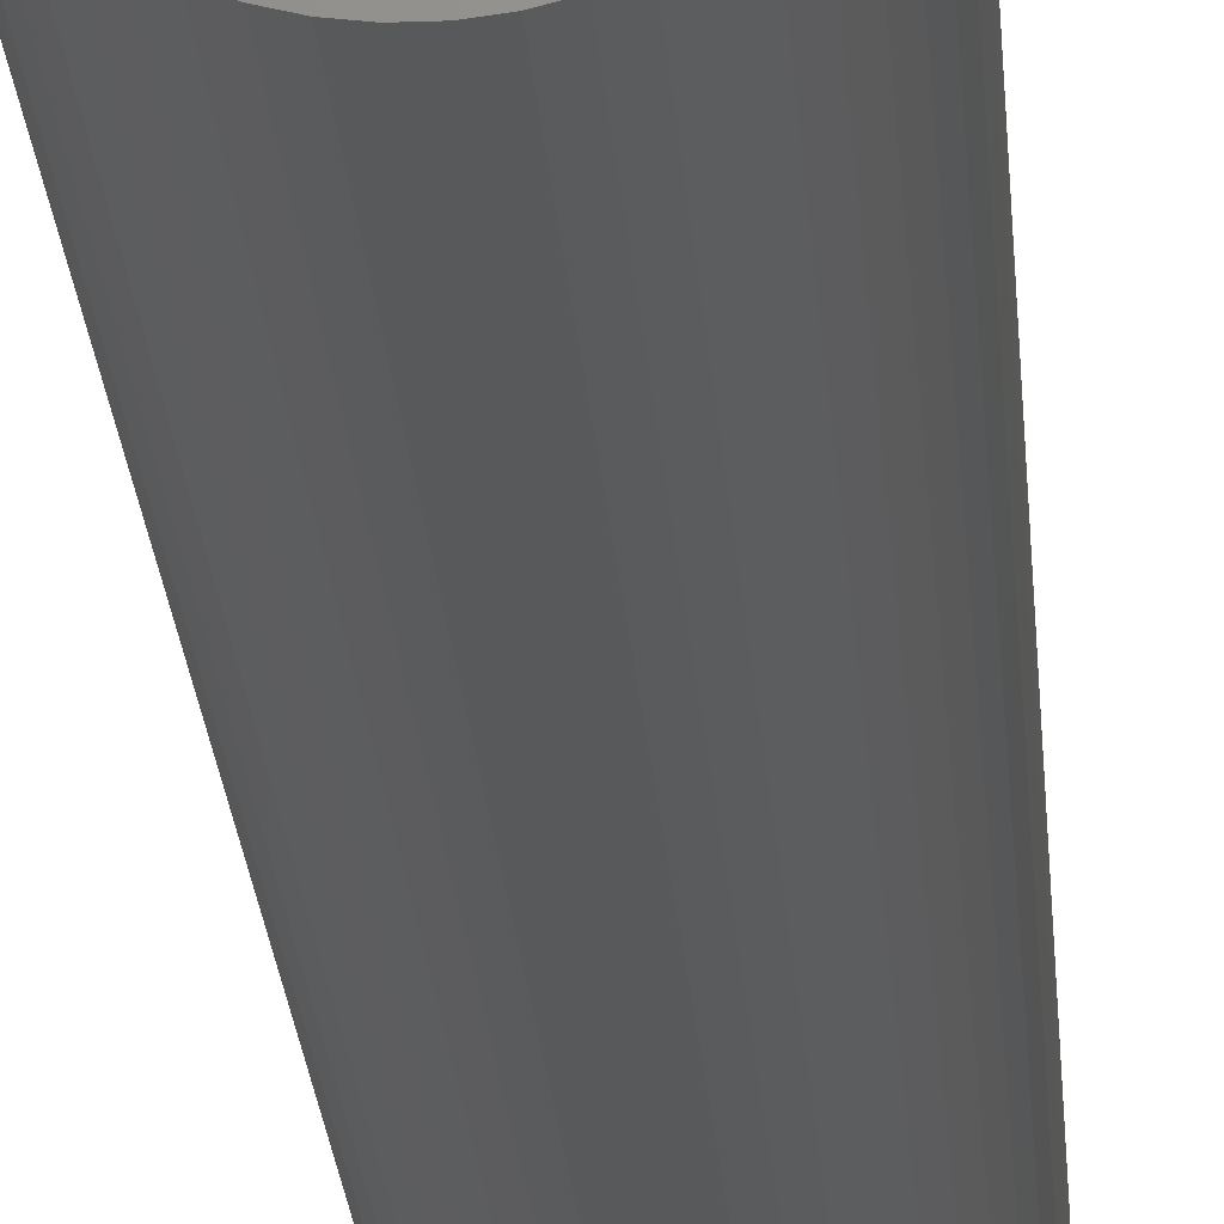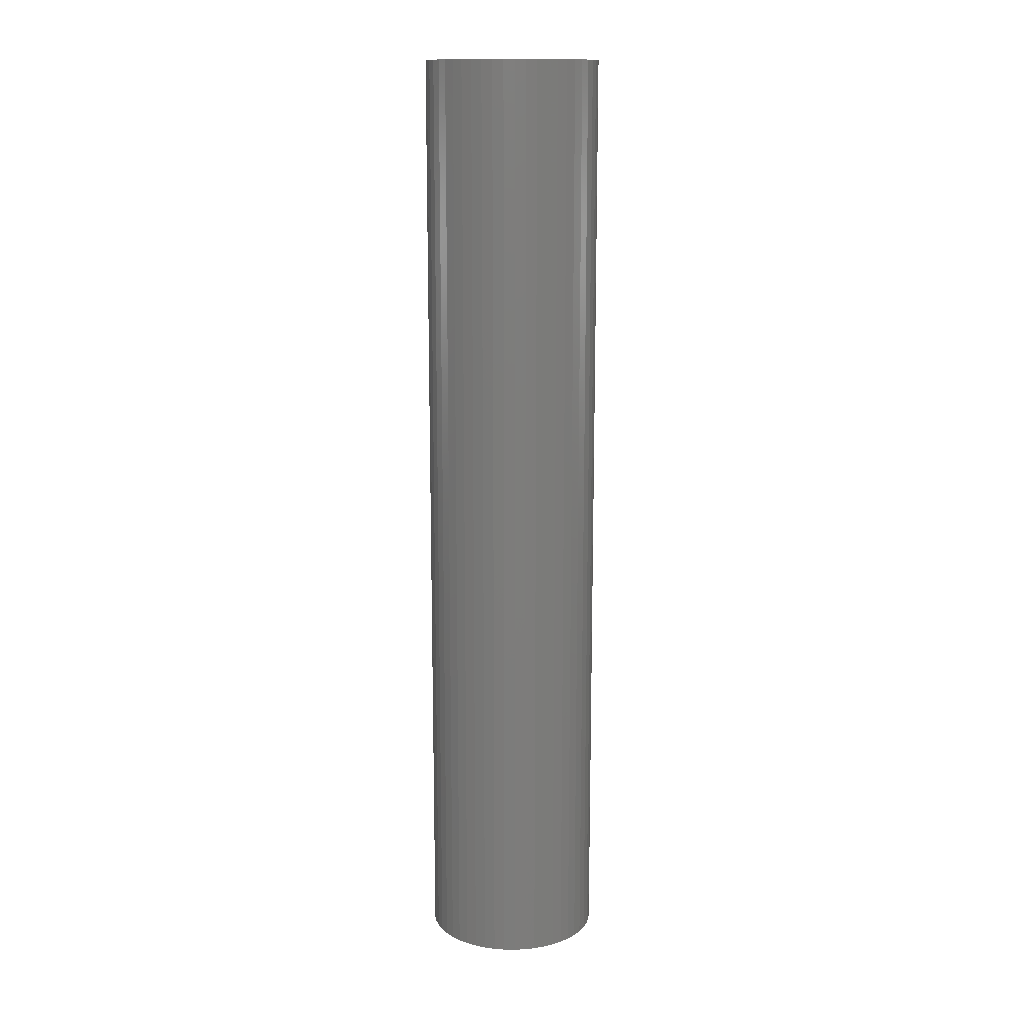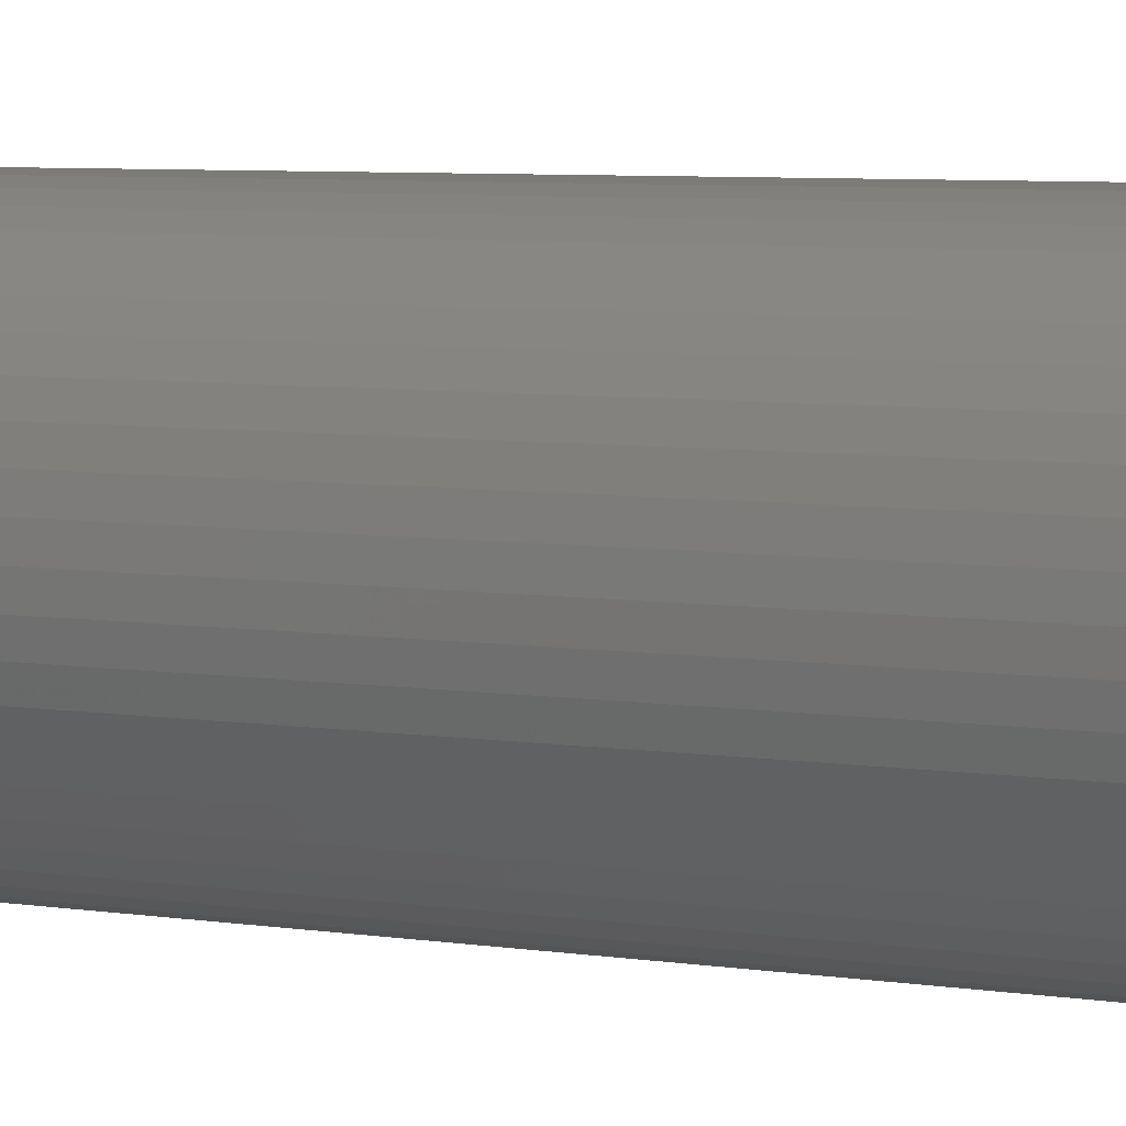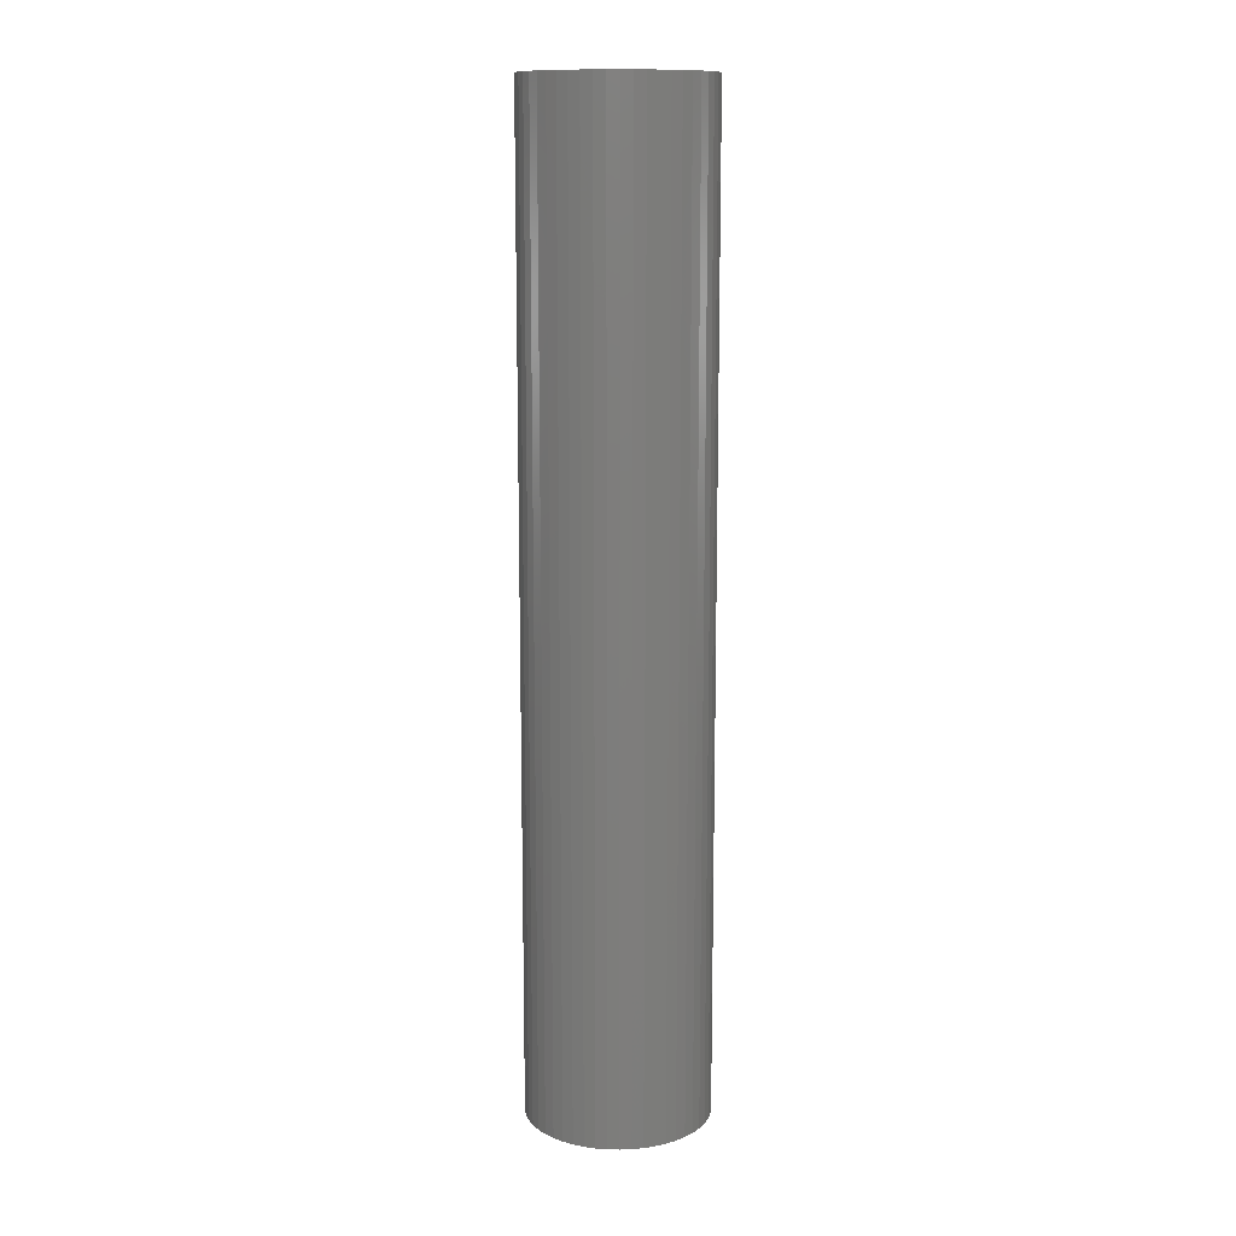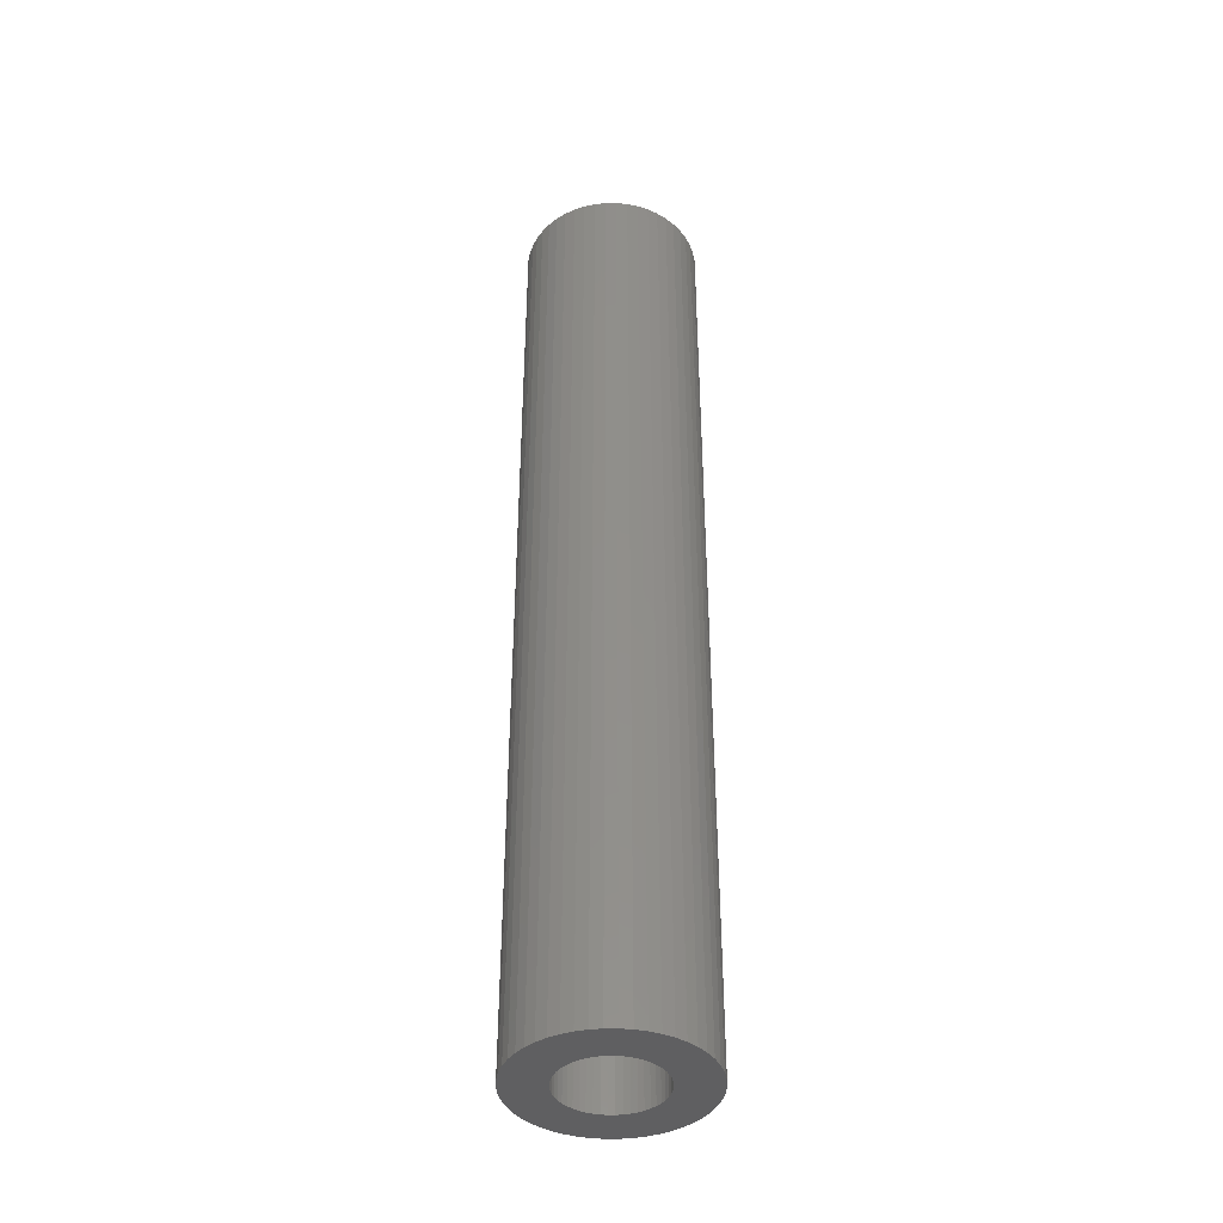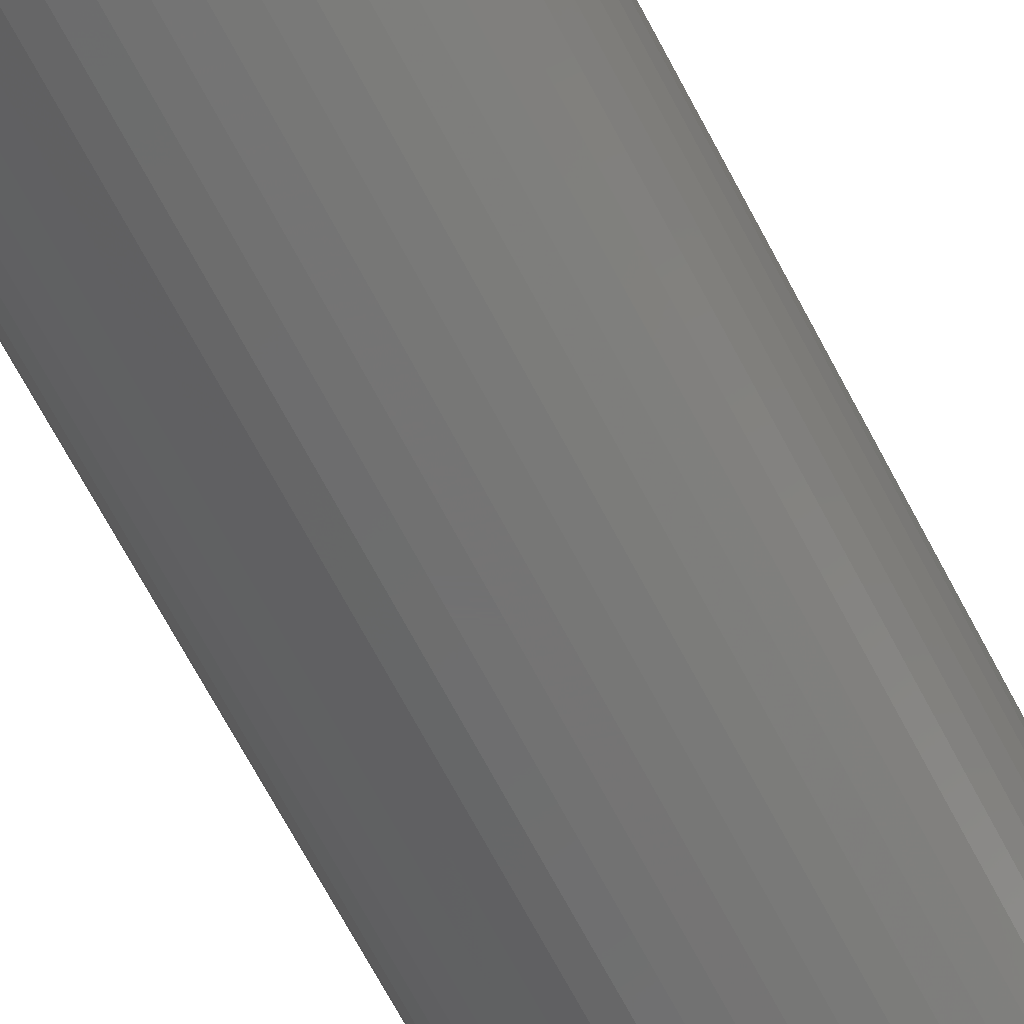
<metadata>
{"format":"stl","ext":"stl","renderer":"f3d","projection":"perspective","resolution":1024,"background":"white","views":[{"elev":-21.6,"azim":-176.3,"up":"+Y"},{"elev":13.9,"azim":23.4,"up":"+Z"},{"elev":3.6,"azim":-50.8,"up":"+Y"},{"elev":12.7,"azim":45.8,"up":"+Z"},{"elev":-40.5,"azim":29.0,"up":"+Z"},{"elev":-63.2,"azim":26.8,"up":"+Y"}]}
</metadata>
<code>
# stl→obj: 200 verts, 400 faces
v 6.5 0 35
v 6.449 0.8147 -35
v 6.449 0.8147 35
v 6.5 0 -35
v -6.5 0 -35
v -6.449 0.8147 35
v -6.449 0.8147 -35
v -6.5 0 35
v 0.4081 6.487 -35
v -0.4081 6.487 35
v 0.4081 6.487 35
v -0.4081 6.487 -35
v 4.738 4.45 -35
v 4.143 5.008 35
v 4.738 4.45 35
v 4.143 5.008 -35
v -4.143 5.008 -35
v -4.738 4.45 35
v -4.143 5.008 35
v -4.738 4.45 -35
v -2.009 6.182 -35
v -2.768 5.881 35
v -2.009 6.182 35
v -2.768 5.881 -35
v 6.044 2.393 35
v 5.696 3.131 -35
v 5.696 3.131 35
v 6.044 2.393 -35
v 5.259 3.821 -35
v 5.259 3.821 35
v 2.768 5.881 -35
v 2.009 6.182 35
v 2.768 5.881 35
v 2.009 6.182 -35
v 1.218 6.385 35
v 1.218 6.385 -35
v 3.483 5.488 35
v 3.483 5.488 -35
v -5.696 3.131 -35
v -5.259 3.821 35
v -5.259 3.821 -35
v -5.696 3.131 35
v -6.296 1.616 -35
v -6.044 2.393 35
v -6.044 2.393 -35
v -6.296 1.616 35
v -3.483 5.488 -35
v -3.483 5.488 35
v -1.218 6.385 35
v -1.218 6.385 -35
v -2.009 -6.182 -35
v -1.218 -6.385 35
v -2.009 -6.182 35
v -1.218 -6.385 -35
v 0.4081 -6.487 -35
v 1.218 -6.385 35
v 0.4081 -6.487 35
v 1.218 -6.385 -35
v 6.296 1.616 35
v 6.296 1.616 -35
v 6.449 -0.8147 35
v 6.449 -0.8147 -35
v 4.738 -4.45 35
v 5.259 -3.821 -35
v 5.259 -3.821 35
v 4.738 -4.45 -35
v -0.4081 -6.487 35
v -0.4081 -6.487 -35
v -6.044 -2.393 -35
v -6.296 -1.616 35
v -6.296 -1.616 -35
v -6.044 -2.393 35
v 2.009 -6.182 -35
v 2.768 -5.881 35
v 2.009 -6.182 35
v 2.768 -5.881 -35
v 3.5 0 35
v 3.472 0.4387 35
v 3.39 0.8704 35
v 3.472 -0.4387 35
v 3.254 1.288 35
v 6.296 -1.616 35
v 3.067 1.686 35
v 3.39 -0.8704 35
v 2.832 2.057 35
v 6.044 -2.393 35
v 2.551 2.396 35
v 3.254 -1.288 35
v 5.696 -3.131 35
v 2.231 2.697 35
v 1.875 2.955 35
v 1.49 3.167 35
v 1.082 3.329 35
v 0.6558 3.438 35
v 0.2198 3.493 35
v -0.2198 3.493 35
v -0.6558 3.438 35
v -1.082 3.329 35
v -1.49 3.167 35
v -1.875 2.955 35
v -2.231 2.697 35
v -2.551 2.396 35
v -2.832 2.057 35
v -3.067 1.686 35
v -3.254 1.288 35
v 3.067 -1.686 35
v 2.832 -2.057 35
v 2.551 -2.396 35
v 4.143 -5.008 35
v 2.231 -2.697 35
v 3.483 -5.488 35
v 1.875 -2.955 35
v 1.49 -3.167 35
v 1.082 -3.329 35
v 0.6558 -3.438 35
v 0.2198 -3.493 35
v -0.2198 -3.493 35
v -0.6558 -3.438 35
v -1.082 -3.329 35
v -1.49 -3.167 35
v -2.768 -5.881 35
v -1.875 -2.955 35
v -3.483 -5.488 35
v -2.231 -2.697 35
v -4.143 -5.008 35
v -2.551 -2.396 35
v -4.738 -4.45 35
v -2.832 -2.057 35
v -5.259 -3.821 35
v -3.067 -1.686 35
v -5.696 -3.131 35
v -3.254 -1.288 35
v -3.39 -0.8704 35
v -3.472 -0.4387 35
v -6.449 -0.8147 35
v -3.5 0 35
v -3.39 0.8704 35
v -3.472 0.4387 35
v 6.296 -1.616 -35
v 6.044 -2.393 -35
v 3.483 -5.488 -35
v 4.143 -5.008 -35
v 5.696 -3.131 -35
v -2.768 -5.881 -35
v -4.738 -4.45 -35
v -5.259 -3.821 -35
v -6.449 -0.8147 -35
v -4.143 -5.008 -35
v -5.696 -3.131 -35
v 3.5 0 -35
v 3.472 -0.4387 -35
v 3.39 -0.8704 -35
v 3.472 0.4387 -35
v 3.254 -1.288 -35
v 3.067 -1.686 -35
v 3.39 0.8704 -35
v 2.832 -2.057 -35
v 2.551 -2.396 -35
v 3.254 1.288 -35
v 2.231 -2.697 -35
v 1.875 -2.955 -35
v 1.49 -3.167 -35
v 1.082 -3.329 -35
v 0.6558 -3.438 -35
v 0.2198 -3.493 -35
v -0.2198 -3.493 -35
v -0.6558 -3.438 -35
v -1.082 -3.329 -35
v -1.49 -3.167 -35
v -1.875 -2.955 -35
v -3.483 -5.488 -35
v -2.231 -2.697 -35
v -2.551 -2.396 -35
v -2.832 -2.057 -35
v -3.067 -1.686 -35
v -3.254 -1.288 -35
v 3.067 1.686 -35
v 2.832 2.057 -35
v 2.551 2.396 -35
v 2.231 2.697 -35
v 1.875 2.955 -35
v 1.49 3.167 -35
v 1.082 3.329 -35
v 0.6558 3.438 -35
v 0.2198 3.493 -35
v -0.2198 3.493 -35
v -0.6558 3.438 -35
v -1.082 3.329 -35
v -1.49 3.167 -35
v -1.875 2.955 -35
v -2.231 2.697 -35
v -2.551 2.396 -35
v -2.832 2.057 -35
v -3.067 1.686 -35
v -3.254 1.288 -35
v -3.39 0.8704 -35
v -3.472 0.4387 -35
v -3.5 0 -35
v -3.39 -0.8704 -35
v -3.472 -0.4387 -35
f 1 2 3
f 2 1 4
f 5 6 7
f 6 5 8
f 9 10 11
f 10 9 12
f 13 14 15
f 14 13 16
f 17 18 19
f 18 17 20
f 21 22 23
f 22 21 24
f 25 26 27
f 26 25 28
f 27 29 30
f 29 27 26
f 31 32 33
f 32 31 34
f 34 35 32
f 35 34 36
f 16 37 14
f 37 16 38
f 39 40 41
f 40 39 42
f 41 18 20
f 18 41 40
f 43 44 45
f 44 43 46
f 47 19 48
f 19 47 17
f 12 49 10
f 49 12 50
f 51 52 53
f 52 51 54
f 55 56 57
f 56 55 58
f 59 28 25
f 28 59 60
f 3 60 59
f 60 3 2
f 30 13 15
f 13 30 29
f 36 11 35
f 11 36 9
f 38 33 37
f 33 38 31
f 45 42 39
f 42 45 44
f 61 4 1
f 4 61 62
f 63 64 65
f 64 63 66
f 54 67 52
f 67 54 68
f 69 70 71
f 70 69 72
f 73 74 75
f 74 73 76
f 58 75 56
f 75 58 73
f 77 1 3
f 78 3 59
f 1 77 61
f 79 59 25
f 80 61 77
f 81 25 27
f 61 80 82
f 83 27 30
f 84 82 80
f 85 30 15
f 82 84 86
f 87 15 14
f 88 86 84
f 86 88 89
f 90 14 37
f 3 78 77
f 59 79 78
f 25 81 79
f 27 83 81
f 30 85 83
f 91 37 33
f 15 87 85
f 14 90 87
f 92 33 32
f 37 91 90
f 33 92 91
f 93 32 35
f 32 93 92
f 35 94 93
f 11 94 35
f 11 95 94
f 11 96 95
f 10 96 11
f 10 97 96
f 49 97 10
f 97 49 98
f 23 98 49
f 98 23 99
f 22 99 23
f 99 22 100
f 48 100 22
f 100 48 101
f 19 101 48
f 101 19 102
f 18 102 19
f 102 18 103
f 40 103 18
f 103 40 104
f 42 104 40
f 104 42 105
f 106 89 88
f 89 106 65
f 107 65 106
f 65 107 63
f 108 63 107
f 63 108 109
f 110 109 108
f 109 110 111
f 112 111 110
f 111 112 74
f 113 74 112
f 74 113 75
f 114 75 113
f 75 114 56
f 115 56 114
f 115 57 56
f 116 57 115
f 117 57 116
f 117 67 57
f 118 67 117
f 52 118 119
f 118 52 67
f 53 119 120
f 121 120 122
f 119 53 52
f 123 122 124
f 125 124 126
f 120 121 53
f 127 126 128
f 129 128 130
f 131 130 132
f 72 132 133
f 70 133 134
f 122 123 121
f 135 134 136
f 44 105 42
f 124 125 123
f 105 44 137
f 126 127 125
f 46 137 44
f 128 129 127
f 137 46 138
f 130 131 129
f 6 138 46
f 132 72 131
f 138 6 136
f 133 70 72
f 8 136 6
f 134 135 70
f 136 8 135
f 7 46 43
f 46 7 6
f 24 48 22
f 48 24 47
f 50 23 49
f 23 50 21
f 86 139 82
f 139 86 140
f 82 62 61
f 62 82 139
f 76 111 74
f 111 76 141
f 142 63 109
f 63 142 66
f 65 143 89
f 143 65 64
f 89 140 86
f 140 89 143
f 144 53 121
f 53 144 51
f 145 129 146
f 129 145 127
f 147 8 5
f 8 147 135
f 141 109 111
f 109 141 142
f 68 57 67
f 57 68 55
f 145 125 127
f 125 145 148
f 149 72 69
f 72 149 131
f 150 4 62
f 151 62 139
f 4 150 2
f 152 139 140
f 153 2 150
f 154 140 143
f 2 153 60
f 155 143 64
f 156 60 153
f 157 64 66
f 60 156 28
f 158 66 142
f 159 28 156
f 28 159 26
f 160 142 141
f 62 151 150
f 139 152 151
f 140 154 152
f 143 155 154
f 64 157 155
f 161 141 76
f 66 158 157
f 142 160 158
f 162 76 73
f 141 161 160
f 76 162 161
f 163 73 58
f 73 163 162
f 58 164 163
f 55 164 58
f 55 165 164
f 55 166 165
f 68 166 55
f 68 167 166
f 54 167 68
f 167 54 168
f 51 168 54
f 168 51 169
f 144 169 51
f 169 144 170
f 171 170 144
f 170 171 172
f 148 172 171
f 172 148 173
f 145 173 148
f 173 145 174
f 146 174 145
f 174 146 175
f 149 175 146
f 175 149 176
f 177 26 159
f 26 177 29
f 178 29 177
f 29 178 13
f 179 13 178
f 13 179 16
f 180 16 179
f 16 180 38
f 181 38 180
f 38 181 31
f 182 31 181
f 31 182 34
f 183 34 182
f 34 183 36
f 184 36 183
f 184 9 36
f 185 9 184
f 186 9 185
f 186 12 9
f 187 12 186
f 50 187 188
f 187 50 12
f 21 188 189
f 24 189 190
f 188 21 50
f 47 190 191
f 17 191 192
f 189 24 21
f 20 192 193
f 41 193 194
f 39 194 195
f 45 195 196
f 43 196 197
f 190 47 24
f 7 197 198
f 69 176 149
f 191 17 47
f 176 69 199
f 192 20 17
f 71 199 69
f 193 41 20
f 199 71 200
f 194 39 41
f 147 200 71
f 195 45 39
f 200 147 198
f 196 43 45
f 5 198 147
f 197 7 43
f 198 5 7
f 71 135 147
f 135 71 70
f 146 131 149
f 131 146 129
f 171 121 123
f 121 171 144
f 148 123 125
f 123 148 171
f 137 195 105
f 195 137 196
f 177 85 178
f 85 177 83
f 183 92 93
f 92 183 182
f 189 98 99
f 98 189 188
f 105 194 104
f 194 105 195
f 152 80 151
f 80 152 84
f 153 79 156
f 79 153 78
f 186 95 96
f 95 186 185
f 182 91 92
f 91 182 181
f 138 196 137
f 196 138 197
f 103 192 102
f 192 103 193
f 188 97 98
f 97 188 187
f 192 101 102
f 101 192 191
f 150 78 153
f 78 150 77
f 154 84 152
f 84 154 88
f 180 87 90
f 87 180 179
f 184 93 94
f 93 184 183
f 185 94 95
f 94 185 184
f 181 90 91
f 90 181 180
f 136 197 138
f 197 136 198
f 104 193 103
f 193 104 194
f 187 96 97
f 96 187 186
f 191 100 101
f 100 191 190
f 190 99 100
f 99 190 189
f 165 117 116
f 117 165 166
f 164 116 115
f 116 164 165
f 159 83 177
f 83 159 81
f 156 81 159
f 81 156 79
f 178 87 179
f 87 178 85
f 151 77 150
f 77 151 80
f 158 107 157
f 107 158 108
f 157 106 155
f 106 157 107
f 155 88 154
f 88 155 106
f 126 174 128
f 174 126 173
f 130 176 132
f 176 130 175
f 162 114 113
f 114 162 163
f 163 115 114
f 115 163 164
f 158 110 108
f 110 158 160
f 168 120 119
f 120 168 169
f 167 119 118
f 119 167 168
f 133 200 134
f 200 133 199
f 134 198 136
f 198 134 200
f 128 175 130
f 175 128 174
f 160 112 110
f 112 160 161
f 161 113 112
f 113 161 162
f 170 124 122
f 124 170 172
f 166 118 117
f 118 166 167
f 132 199 133
f 199 132 176
f 172 126 124
f 126 172 173
f 169 122 120
f 122 169 170

</code>
